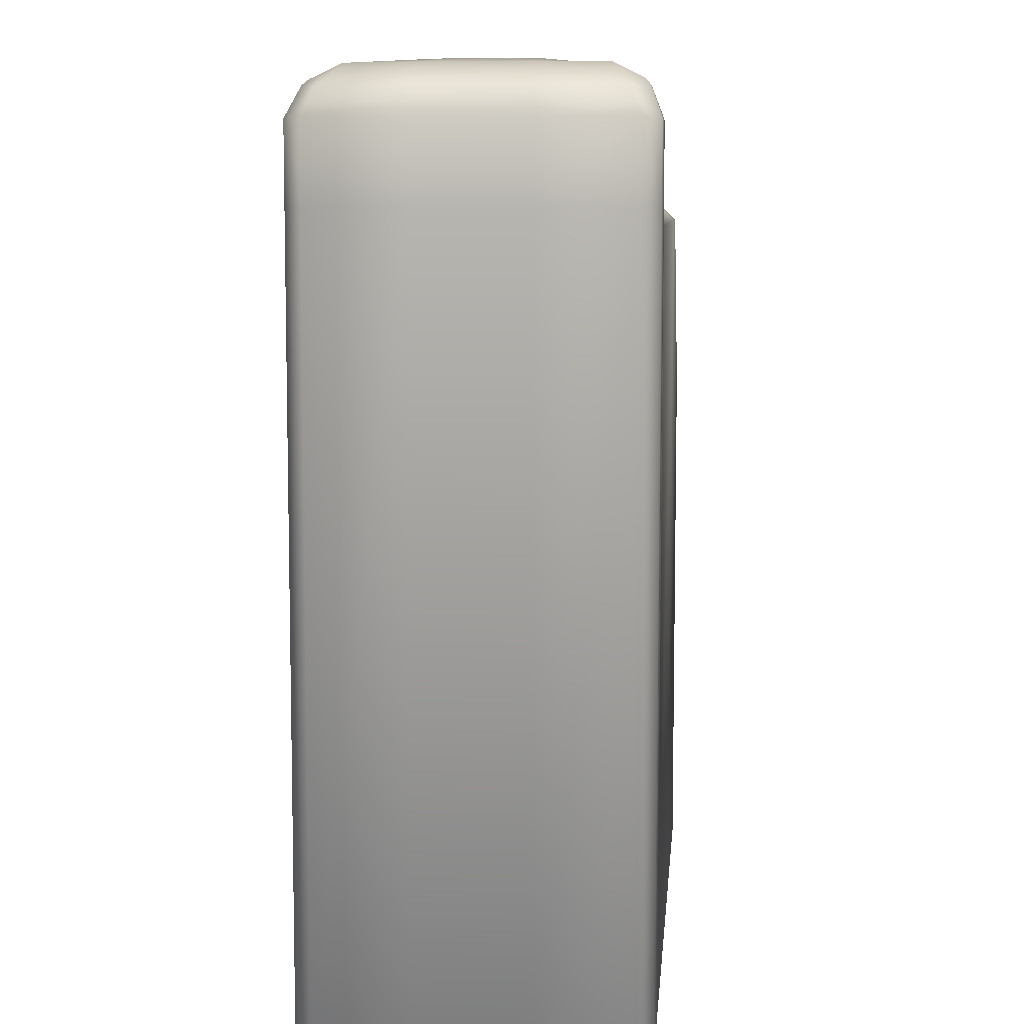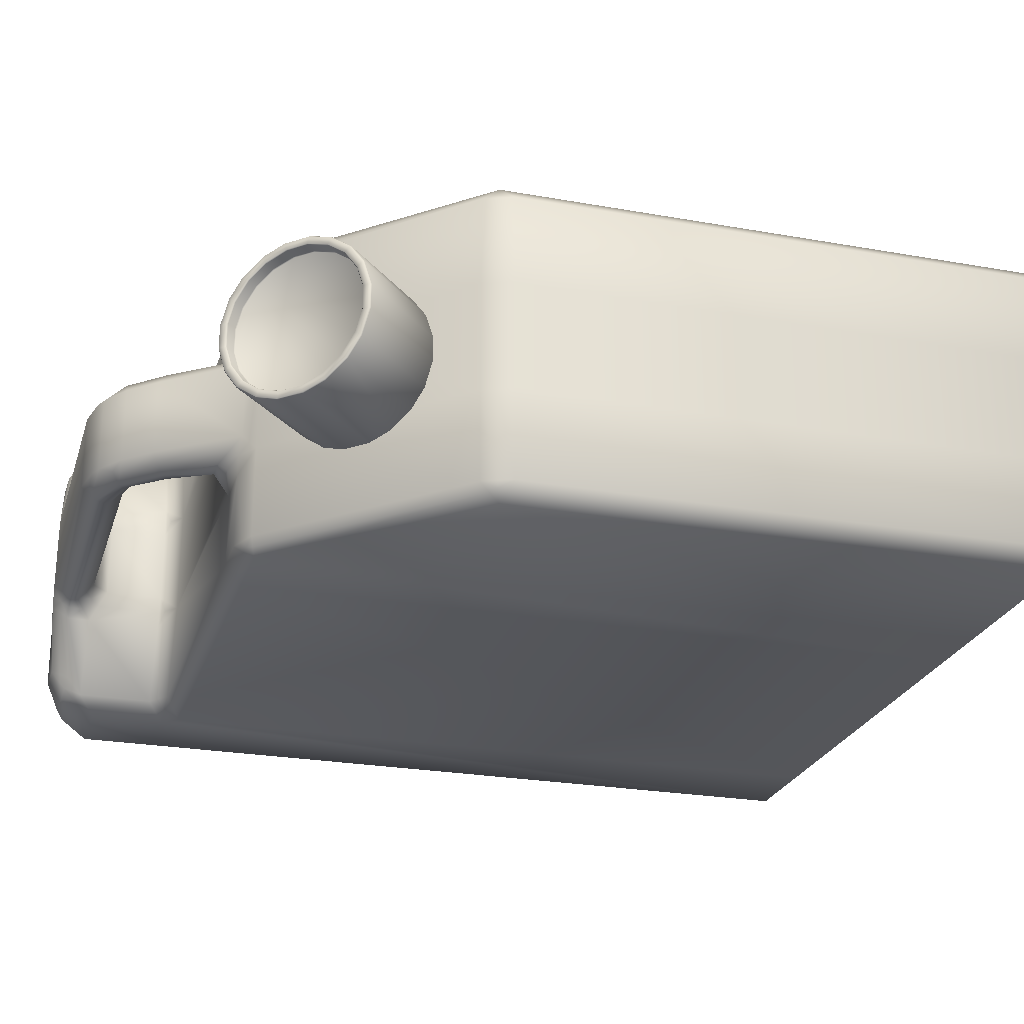
<metadata>
{"format":"obj","ext":"obj","renderer":"f3d","projection":"perspective","resolution":1024,"background":"white","views":[{"elev":7.8,"azim":95.2,"up":"+Y"},{"elev":-24.9,"azim":-106.2,"up":"+Z"}]}
</metadata>
<code>
v -7.17 0 1.071
v -7.17 0 -1.071
v -3.75 0 -1.071
v -3.75 0 1.071
v 4.208 15 1.071
v 4.208 15 -1.071
v -2.045 15 -1.071
v -2.045 15 1.071
v -7.17 0.33 3.186
v -3.748 0.33 3.186
v -3.677 14.67 3.186
v -7.17 11.04 3.186
v 7.5 0.33 1.071
v 7.5 0.33 -1.071
v 7.5 15 -1.071
v 7.5 15 1.071
v 7.17 0.33 -3.186
v 5.31 0.33 -3.186
v 5.334 14.67 -3.186
v 5.499 14.84 -3.186
v 5.664 15 -3.186
v 7.17 15 -3.186
v -7.5 0.33 -1.071
v -7.5 0.33 1.071
v -7.5 10.85 1.071
v -7.5 10.85 -1.071
v -3.908 14.77 1.071
v -3.792 14.88 0.9057
v -3.675 15 0.7407
v -3.675 15 -0.7407
v -3.792 14.88 -0.9057
v -3.908 14.77 -1.071
v -7.267 11.41 -1.071
v -7.267 11.41 1.071
v 4.513 0 -1.071
v 4.513 0 1.071
v -2.441 0 1.071
v -2.441 0 -1.071
v -2.439 0.33 3.186
v -2.376 14.67 3.186
v -3.748 0.33 -3.186
v -7.17 0.33 -3.186
v -7.17 11.04 -3.186
v -3.677 14.67 -3.186
v 6.256 17.45 1.071
v 6.256 17.45 -1.071
v 4.908 17.57 -1.071
v 4.723 17.59 -0.9057
v 4.538 17.61 -0.7407
v 4.538 17.61 0.7407
v 4.723 17.59 0.9057
v 4.908 17.57 1.071
v -2.439 0.33 -3.186
v -2.376 14.67 -3.186
v 7.17 0 -1.071
v 7.17 0 1.071
v 5.31 0.33 3.186
v 7.17 0.33 3.186
v 7.17 15 3.186
v 5.664 15 3.186
v 5.499 14.84 3.186
v 5.334 14.67 3.186
v 7.5 16.47 -1.071
v 7.5 16.47 1.071
v 5.664 16.47 -3.186
v 7.17 16.47 -3.186
v 4.538 15.33 -0.7407
v 4.538 15.33 0.7407
v 4.538 16.47 0.7407
v 4.538 16.47 -0.7407
v 7.17 16.47 3.186
v 5.664 16.47 3.186
v 6.858 17.24 -1.071
v 6.858 17.24 1.071
v 7.227 16.99 1.071
v 7.227 16.99 -1.071
v 5.664 17.05 -2.965
v 5.664 17.17 -2.865
v 6.459 17.16 -2.863
v 6.629 17.05 -2.967
v 6.629 17.05 2.967
v 6.459 17.16 2.863
v 5.664 17.17 2.865
v 5.664 17.05 2.965
v -7.17 0 -2.856
v -3.75 0 -2.856
v -3.75 0 2.856
v -7.17 0 2.856
v 4.857 15 -2.856
v -2.374 15 -2.856
v -2.374 15 -1.401
v -2.209 15 -1.236
v -3.345 15 1.401
v -3.345 15 2.856
v -2.374 15 2.856
v -2.374 15 1.401
v 7.5 0.33 -2.856
v 7.5 15 -2.856
v 7.5 15 2.856
v 7.5 0.33 2.856
v -7.5 0.33 2.856
v -7.5 10.85 2.856
v -7.5 10.85 -2.856
v -7.5 0.33 -2.856
v -3.908 14.77 -2.856
v -7.267 11.41 -2.856
v -7.267 11.41 2.856
v -3.908 14.77 2.856
v 5.185 0 2.856
v -2.441 0 2.856
v -2.441 0 -2.856
v 6.256 17.44 -2.315
v 5.537 17.42 -2.313
v 5.537 17.42 2.313
v 6.256 17.44 2.315
v 7.17 0 2.856
v 5.185 0 -2.856
v 7.17 0 -2.856
v 7.5 16.47 -2.856
v 7.5 16.47 2.856
v 4.655 15.33 1.38
v 5.218 15.33 2.877
v 5.218 16.8 2.877
v 4.656 16.8 1.383
v 4.656 16.8 -1.383
v 5.218 16.8 -2.877
v 5.218 15.33 -2.877
v 4.655 15.33 -1.38
v 6.859 17.22 2.438
v 7.227 16.99 2.654
v 7.227 16.99 -2.654
v 6.859 17.22 -2.438
v 4.621 17.25 -1.395
v 5.22 17.11 -2.504
v 5.22 17.11 2.504
v 4.621 17.25 1.395
v -3.345 15 -2.856
v -3.345 15 -1.401
v 4.857 15 2.856
v -2.209 15 1.236
v -0.6043 17.62 -0.7407
v -0.6043 17.62 0.7407
v 4.208 17.28 -1.071
v 4.208 17.14 -1.071
v -0.6778 17.11 -1.071
v -0.7855 17.32 -1.071
v 4.208 16.8 -0.7407
v 4.208 16.8 0.7407
v -0.5262 16.81 0.7407
v -0.5262 16.81 -0.7407
v 4.208 17.14 1.071
v 4.208 17.28 1.071
v -0.7855 17.32 1.071
v -0.6778 17.11 1.071
v -2.527 16.49 0.7407
v -2.527 16.49 -0.7407
v -2.277 16.27 -1.071
v -2.132 16.15 -1.071
v -2.573 15.33 -1.071
v -3.004 15.33 -1.071
v -1.882 15.93 -0.7407
v -1.882 15.93 0.7407
v -2.22 15.29 0.7407
v -2.22 15.29 -0.7407
v -2.132 16.15 1.071
v -2.277 16.27 1.071
v -3.004 15.33 1.071
v -2.573 15.33 1.071
v -1.24 17.49 0.7407
v -1.24 17.49 -0.7407
v -1.493 17.39 -0.7407
v -1.493 17.39 0.7407
v -1.507 16.88 -1.071
v -1.595 16.99 -1.071
v -0.9862 16.69 0.7407
v -0.9862 16.69 -0.7407
v -1.595 16.99 1.071
v -1.507 16.88 1.071
v -2.024 17.03 0.7407
v -2.024 17.03 -0.7407
v -1.52 16.35 -0.7407
v -1.52 16.35 0.7407
v -7.335 0.33 3.021
v -7.28 0.22 2.966
v -7.17 0.165 3.021
v -7.218 11.22 3.021
v -7.312 11.1 2.966
v -7.335 10.94 3.021
v 7.335 0.33 -3.021
v 7.28 0.22 -2.966
v 7.17 0.165 -3.021
v -7.17 0.165 -3.021
v -7.28 0.22 -2.966
v -7.335 0.33 -3.021
v -7.335 10.94 -3.021
v -7.312 11.1 -2.966
v -7.218 11.22 -3.021
v 7.17 0.165 3.021
v 7.28 0.22 2.966
v 7.335 0.33 3.021
v 5.441 16.64 -3.031
v 5.515 16.78 -3.009
v 5.664 16.76 -3.075
v 6.899 16.76 -3.077
v 7.131 16.75 -2.916
v 7.335 16.47 -3.021
v 4.597 15.33 -1.06
v 4.467 15.22 -1.064
v 4.373 15.16 -0.9057
v 4.373 15.16 0.9057
v 4.467 15.22 1.064
v 4.597 15.33 1.06
v 4.597 16.64 1.062
v 4.403 16.8 0.9838
v 4.373 16.64 0.7407
v 4.373 16.64 -0.7407
v 4.403 16.8 -0.9838
v 4.597 16.64 -1.062
v 7.335 16.47 3.021
v 7.131 16.75 2.916
v 6.899 16.76 3.077
v 5.664 16.76 3.075
v 5.515 16.78 3.009
v 5.441 16.64 3.031
v 5.441 16.93 -2.921
v 5.442 17.14 -2.684
v 5.474 17.24 -2.561
v 5.6 17.3 -2.589
v 6.357 17.3 -2.589
v 6.525 17.28 -2.538
v 6.659 17.19 -2.65
v 6.928 17.02 -2.811
v 6.928 17.02 2.811
v 6.659 17.19 2.65
v 6.525 17.28 2.538
v 6.357 17.3 2.589
v 5.6 17.3 2.589
v 5.474 17.24 2.561
v 5.442 17.14 2.684
v 5.441 16.93 2.921
v -7.335 0.165 -2.856
v -7.335 0.165 2.856
v 5.038 15.16 -2.866
v 5.268 15 -3.026
v 5.096 14.84 -3.021
v -3.175 15.16 1.236
v -3.483 15.02 1.071
v -3.627 14.88 1.236
v -3.627 14.88 2.856
v -3.643 14.81 2.966
v -3.511 14.84 3.021
v 7.335 0.165 -2.856
v 7.335 0.165 2.856
v -7.383 11.13 2.856
v -7.383 11.13 -2.856
v -3.627 14.88 -2.856
v -3.643 14.81 -2.966
v -3.792 14.72 -3.021
v -3.792 14.72 3.021
v 6.558 17.33 -2.376
v 5.378 17.27 -2.409
v 5.378 17.27 2.409
v 6.558 17.33 2.376
v 7.363 16.73 -2.755
v 7.363 16.73 2.755
v 4.432 15.16 1.225
v 5.038 15.16 2.866
v 5.268 15 3.026
v 5.441 15.16 3.031
v 5.441 15.16 -3.031
v 4.432 15.16 -1.225
v 4.415 17.26 -1.233
v 4.569 17.43 -1.069
v 4.764 17.41 -1.233
v 4.764 17.41 1.233
v 4.569 17.43 1.069
v 4.415 17.26 1.233
v -3.511 14.84 -3.021
v -3.627 14.88 -1.236
v -3.483 15.02 -1.071
v -3.175 15.16 -1.236
v 5.096 14.84 3.021
v -0.6949 17.47 -0.9057
v -0.8767 17.48 -0.8507
v -0.9222 17.56 -0.7407
v -0.9222 17.56 0.7407
v -0.8767 17.48 0.8507
v -0.6949 17.47 0.9057
v 4.373 17.44 -0.9057
v 4.432 16.97 -1.227
v 4.208 16.97 -0.9057
v 4.208 16.97 0.9057
v 4.432 16.97 1.227
v 4.373 17.44 0.9057
v -2.397 15.31 -0.9057
v -2.303 15.16 -1.071
v -2.474 15.16 -1.236
v -3.34 15.16 -0.9057
v -2.397 15.31 0.9057
v -2.303 15.16 1.071
v -2.132 15.15 0.9057
v -2.132 15.15 -0.9057
v -3.34 15.16 0.9057
v -2.474 15.16 1.236
v -1.013 17.41 0.9057
v -1.013 17.41 -0.9057
v -1.544 17.19 -0.9057
v -1.704 17.14 -0.8507
v -1.758 17.21 -0.7407
v -1.758 17.21 0.7407
v -1.704 17.14 0.8507
v -1.544 17.19 0.9057
v -1.247 16.78 0.9057
v -1.338 16.64 0.8507
v -1.253 16.52 0.7407
v -1.253 16.52 -0.7407
v -1.338 16.64 -0.8507
v -1.247 16.78 -0.9057
v -1.81 17.01 0.9057
v -1.81 17.01 -0.9057
v -1.514 16.61 -0.9057
v -1.514 16.61 0.9057
v -7.335 0.165 1.071
v -7.335 0.165 -1.071
v -3.749 0.165 3.021
v 7.335 0.165 1.071
v 7.335 0.165 -1.071
v 5.247 0.165 -3.021
v 7.335 15 -3.021
v -7.383 11.13 1.071
v -7.383 11.13 -1.071
v -2.44 0.165 3.021
v -2.375 14.84 3.021
v -3.749 0.165 -3.021
v 6.557 17.35 1.071
v 6.557 17.35 -1.071
v -2.44 0.165 -3.021
v -2.375 14.84 -3.021
v 5.247 0.165 3.021
v 7.335 15 3.021
v 7.363 16.73 -1.071
v 7.363 16.73 1.071
v -0.602 16.96 -0.9057
v -0.602 16.96 0.9057
v -2.402 16.38 -0.9057
v -2.402 16.38 0.9057
v -2.007 16.04 -0.9057
v -2.007 16.04 0.9057
v -4.289 14.27 -0.2302
v -4.404 14.15 -0.7395
v -6.028 15.73 -0.7395
v -5.913 15.85 -0.2302
v -4.592 13.96 -1.112
v -4.894 13.65 -1.427
v -6.519 15.22 -1.427
v -6.217 15.53 -1.112
v -5.199 13.33 -1.569
v -5.572 12.95 -1.569
v -7.196 14.52 -1.569
v -6.824 14.91 -1.569
v -5.877 12.63 -1.427
v -6.179 12.32 -1.112
v -7.803 13.9 -1.112
v -7.501 14.21 -1.427
v -6.367 12.13 -0.7395
v -6.482 12.01 -0.2302
v -8.107 13.59 -0.2302
v -7.992 13.71 -0.7395
v -6.482 12.01 0.2302
v -6.367 12.13 0.7395
v -7.992 13.71 0.7395
v -8.107 13.59 0.2302
v -6.179 12.32 1.112
v -5.877 12.63 1.427
v -7.501 14.21 1.427
v -7.803 13.9 1.112
v -5.572 12.95 1.569
v -5.199 13.33 1.569
v -6.824 14.91 1.569
v -7.196 14.52 1.569
v -4.894 13.65 1.427
v -4.592 13.96 1.112
v -6.217 15.53 1.112
v -6.519 15.22 1.427
v -4.404 14.15 0.7395
v -4.289 14.27 0.2302
v -5.913 15.85 0.2302
v -6.028 15.73 0.7395
v -6.156 15.26 1.002
v -5.964 15.45 0.6234
v -5.876 15.54 0.2342
v -5.876 15.54 -0.2342
v -5.964 15.45 -0.6234
v -6.156 15.26 -1.002
v -6.387 15.02 -1.243
v -6.697 14.7 -1.388
v -6.982 14.4 -1.388
v -7.292 14.08 -1.243
v -7.523 13.85 -1.002
v -7.714 13.65 -0.6234
v -7.803 13.56 -0.2342
v -7.803 13.56 0.2342
v -7.714 13.65 0.6234
v -7.523 13.85 1.002
v -7.292 14.08 1.243
v -6.982 14.4 1.388
v -6.697 14.7 1.388
v -6.387 15.02 1.243
v -5.941 15.85 -0.2302
v -6.054 15.73 -0.7294
v -6.133 15.65 -0.6477
v -6.038 15.75 -0.2302
v -6.243 15.54 -1.102
v -6.539 15.24 -1.41
v -6.569 15.2 -1.278
v -6.321 15.46 -1.02
v -6.844 14.92 -1.553
v -7.209 14.54 -1.553
v -7.179 14.58 -1.42
v -6.873 14.89 -1.42
v -7.514 14.23 -1.41
v -7.81 13.93 -1.102
v -7.731 14.01 -1.02
v -7.484 14.26 -1.278
v -7.998 13.73 -0.7294
v -8.111 13.61 -0.2302
v -8.014 13.71 -0.2302
v -7.92 13.81 -0.6477
v -8.111 13.61 0.2302
v -7.998 13.73 0.7294
v -7.92 13.81 0.6477
v -8.014 13.71 0.2302
v -7.81 13.93 1.102
v -7.514 14.23 1.41
v -7.484 14.26 1.278
v -7.731 14.01 1.02
v -7.209 14.54 1.553
v -6.844 14.92 1.553
v -6.873 14.89 1.42
v -7.179 14.58 1.42
v -6.539 15.24 1.41
v -6.243 15.54 1.102
v -6.321 15.46 1.02
v -6.569 15.2 1.278
v -6.054 15.73 0.7294
v -5.941 15.85 0.2302
v -6.038 15.75 0.2302
v -6.133 15.65 0.6477
v -6.034 15.72 -0.2302
v -6.126 15.63 -0.6376
v -5.972 15.48 -0.6376
v -5.88 15.57 -0.2302
v -6.315 15.43 -1.01
v -6.556 15.18 -1.262
v -6.402 15.04 -1.262
v -6.16 15.28 -1.01
v -6.861 14.87 -1.404
v -7.159 14.56 -1.404
v -7.005 14.41 -1.404
v -6.707 14.72 -1.404
v -7.464 14.25 -1.262
v -7.705 14 -1.01
v -7.551 13.85 -1.01
v -7.31 14.1 -1.262
v -7.894 13.81 -0.6376
v -7.986 13.71 -0.2302
v -7.832 13.56 -0.2302
v -7.74 13.66 -0.6376
v -7.986 13.71 0.2302
v -7.894 13.81 0.6376
v -7.74 13.66 0.6376
v -7.832 13.56 0.2302
v -7.705 14 1.01
v -7.464 14.25 1.262
v -7.31 14.1 1.262
v -7.551 13.85 1.01
v -7.159 14.56 1.404
v -6.861 14.87 1.404
v -6.707 14.72 1.404
v -7.005 14.41 1.404
v -6.556 15.18 1.262
v -6.315 15.43 1.01
v -6.16 15.28 1.01
v -6.402 15.04 1.262
v -6.126 15.63 0.6376
v -6.034 15.72 0.2302
v -5.88 15.57 0.2302
v -5.972 15.48 0.6376
v -4.879 13.63 1.408
v -4.588 13.93 1.104
v -5.549 12.94 1.553
v -5.189 13.31 1.553
v -6.15 12.32 1.104
v -5.859 12.62 1.408
v -6.453 12.01 0.2342
v -6.342 12.12 0.7254
v -6.342 12.12 -0.7254
v -6.453 12.01 -0.2342
v -5.72 12.76 -1.553
v -6.15 12.32 -1.104
v -4.285 14.24 -0.2342
v -4.449 14.07 -0.9596
v -4.396 14.13 0.7254
v -4.285 14.24 0.2342
v -5.732 12.78 -1.533
v -4.477 14.08 -0.9477
o Box002
g Box002
f 1 2 3 4
f 5 6 7 8
f 9 10 11 12
f 13 14 15 16
f 17 18 19 20 21 22
f 23 24 25 26
f 27 28 29 30 31 32 33 34
f 35 36 37 38
f 10 39 40 11
f 41 42 43 44
f 45 46 47 48 49 50 51 52
f 18 53 54 19
f 55 56 36 35
f 57 58 59 60 61 62
f 16 15 63 64
f 22 21 65 66
f 67 68 69 70
f 60 59 71 72
f 73 74 75 76
f 77 78 79 80
f 81 82 83 84
f 2 85 86 3
f 4 87 88 1
f 6 89 90 91 92 7
f 93 94 95 96
f 14 97 98 15
f 16 99 100 13
f 24 101 102 25
f 26 103 104 23
f 32 105 106 33
f 34 107 108 27
f 36 109 110 37
f 3 86 111 38
f 46 112 113 47
f 52 114 115 45
f 56 116 109 36
f 35 117 118 55
f 15 98 119 63
f 64 120 99 16
f 121 122 123 124
f 125 126 127 128
f 74 129 130 75
f 76 131 132 73
f 133 134 126 125
f 124 123 135 136
f 37 4 3 38
f 39 57 62 40
f 53 41 44 54
f 90 137 138 91
f 95 139 5 8 140 96
f 110 87 4 37
f 111 117 35 38
f 50 49 141 142
f 143 144 145 146
f 147 148 149 150
f 151 152 153 154
f 155 156 30 29
f 157 158 159 160
f 161 162 163 164
f 165 166 167 168
f 169 170 171 172
f 146 145 173 174
f 150 149 175 176
f 154 153 177 178
f 156 155 179 180
f 158 157 174 173
f 162 161 181 182
f 166 165 178 177
f 9 183 184 185
f 12 186 187 188
f 17 189 190 191
f 42 192 193 194
f 43 195 196 197
f 58 198 199 200
f 65 201 202 203
f 66 204 205 206
f 67 207 208 209
f 68 210 211 212
f 69 213 214 215
f 70 216 217 218
f 71 219 220 221
f 72 222 223 224
f 77 203 202 225
f 78 226 227 228
f 79 229 230 231
f 80 232 205 204
f 81 221 220 233
f 82 234 235 236
f 83 237 238 239
f 84 240 223 222
f 85 241 193 192
f 88 185 184 242
f 89 243 244 245
f 93 246 247 248
f 94 249 250 251
f 97 252 190 189
f 100 200 199 253
f 101 242 184 183
f 102 188 187 254
f 103 255 196 195
f 104 194 193 241
f 105 256 257 258
f 106 197 196 255
f 107 254 187 186
f 108 259 250 249
f 112 260 230 229
f 113 228 227 261
f 114 262 238 237
f 115 236 235 263
f 116 253 199 198
f 118 191 190 252
f 119 206 205 264
f 120 265 220 219
f 121 212 211 266
f 122 267 268 269
f 127 270 244 243
f 128 271 208 207
f 129 263 235 234
f 130 233 220 265
f 131 264 205 232
f 132 231 230 260
f 133 272 273 274
f 134 261 227 226
f 135 239 238 262
f 136 275 276 277
f 137 278 257 256
f 138 279 280 281
f 139 282 268 267
f 141 283 284 285
f 142 286 287 288
f 143 289 273 272
f 144 290 217 291
f 147 291 217 216
f 148 215 214 292
f 151 292 214 293
f 152 277 276 294
f 159 295 296 297
f 160 281 280 298
f 163 299 300 301
f 164 302 296 295
f 167 303 247 246
f 168 304 300 299
f 169 305 287 286
f 170 285 284 306
f 171 307 308 309
f 172 310 311 312
f 175 313 314 315
f 176 316 317 318
f 179 319 311 310
f 180 309 308 320
f 181 321 317 316
f 182 315 314 322
f 2 1 323 324
f 6 5 210 209
f 8 7 302 301
f 10 9 185 325
f 12 11 259 186
f 9 12 188 183
f 14 13 326 327
f 18 17 191 328
f 17 22 329 189
f 24 23 324 323
f 26 25 330 331
f 34 33 331 330
f 39 10 325 332
f 11 40 333 251
f 42 41 334 192
f 43 42 194 195
f 44 43 197 258
f 46 45 335 336
f 53 18 328 337
f 19 54 338 245
f 56 55 327 326
f 58 57 339 198
f 59 58 200 340
f 64 63 341 342
f 65 21 270 201
f 66 65 203 204
f 22 66 206 329
f 68 67 209 210
f 69 68 212 213
f 70 69 215 216
f 67 70 218 207
f 71 59 340 219
f 72 71 221 222
f 60 72 224 269
f 74 73 336 335
f 76 75 342 341
f 78 77 225 226
f 79 78 228 229
f 80 79 231 232
f 77 80 204 203
f 82 81 233 234
f 83 82 236 237
f 84 83 239 240
f 81 84 222 221
f 85 2 324 241
f 86 85 192 334
f 88 87 325 185
f 1 88 242 323
f 89 6 271 243
f 90 89 245 338
f 94 93 248 249
f 95 94 251 333
f 93 96 304 246
f 97 14 327 252
f 98 97 189 329
f 100 99 340 200
f 13 100 253 326
f 101 24 323 242
f 102 101 183 188
f 25 102 254 330
f 103 26 331 255
f 104 103 195 194
f 23 104 241 324
f 105 32 279 256
f 106 105 258 197
f 33 106 255 331
f 107 34 330 254
f 108 107 186 259
f 27 108 249 248
f 110 109 339 332
f 111 86 334 337
f 112 46 336 260
f 113 112 229 228
f 47 113 261 274
f 114 52 275 262
f 115 114 237 236
f 45 115 263 335
f 116 56 326 253
f 109 116 198 339
f 118 117 328 191
f 55 118 252 327
f 119 98 329 206
f 63 119 264 341
f 120 64 342 265
f 99 120 219 340
f 122 121 266 267
f 123 122 269 224
f 121 124 213 212
f 127 126 201 270
f 128 127 243 271
f 125 128 207 218
f 129 74 335 263
f 130 129 234 233
f 75 130 265 342
f 131 76 341 264
f 132 131 232 231
f 73 132 260 336
f 134 133 274 261
f 126 134 226 225
f 133 125 290 272
f 135 123 240 239
f 136 135 262 275
f 124 136 277 293
f 57 39 332 339
f 40 62 282 333
f 41 53 337 334
f 54 44 278 338
f 137 90 338 278
f 138 137 256 279
f 91 138 281 297
f 139 95 333 282
f 5 139 267 266
f 87 110 332 325
f 117 111 337 328
f 141 49 289 283
f 142 141 285 286
f 50 142 288 294
f 144 143 272 290
f 145 144 291 343
f 143 146 283 289
f 148 147 216 215
f 149 148 292 344
f 147 150 343 291
f 152 151 293 277
f 153 152 294 288
f 151 154 344 292
f 30 156 345 298
f 155 29 303 346
f 159 158 347 295
f 160 159 297 281
f 157 160 298 345
f 163 162 348 299
f 164 163 301 302
f 161 164 295 347
f 167 166 346 303
f 168 167 246 304
f 165 168 299 348
f 170 169 286 285
f 171 170 306 307
f 172 171 309 310
f 169 172 312 305
f 173 145 343 318
f 146 174 307 306
f 175 149 344 313
f 176 175 315 316
f 150 176 318 343
f 177 153 305 312
f 154 178 313 344
f 179 155 346 319
f 180 179 310 309
f 156 180 320 345
f 174 157 345 320
f 158 173 321 347
f 181 161 347 321
f 182 181 316 315
f 162 182 322 348
f 178 165 348 322
f 166 177 319 346
f 6 209 208 271
f 8 301 300 140
f 21 20 244 270
f 29 28 247 303
f 32 31 280 279
f 11 251 250 259
f 44 258 257 278
f 49 48 273 289
f 52 51 276 275
f 19 245 244 20
f 62 61 268 282
f 60 269 268 61
f 7 92 296 302
f 27 248 247 28
f 47 274 273 48
f 123 224 223 240
f 125 218 217 290
f 126 225 202 201
f 124 293 214 213
f 91 297 296 92
f 5 266 211 210
f 96 140 300 304
f 50 294 276 51
f 153 288 287 305
f 30 298 280 31
f 146 306 284 283
f 173 318 317 321
f 177 312 311 319
f 174 320 308 307
f 178 322 314 313
f 349 350 351 352
f 353 354 355 356
f 357 358 359 360
f 361 362 363 364
f 365 366 367 368
f 369 370 371 372
f 373 374 375 376
f 377 378 379 380
f 381 382 383 384
f 385 386 387 388
f 389 390 391 392 393 394 395 396 397 398 399 400 401 402 403 404 405 406 407 408
f 409 410 411 412
f 413 414 415 416
f 417 418 419 420
f 421 422 423 424
f 425 426 427 428
f 429 430 431 432
f 433 434 435 436
f 437 438 439 440
f 441 442 443 444
f 445 446 447 448
f 449 450 451 452
f 453 454 455 456
f 457 458 459 460
f 461 462 463 464
f 465 466 467 468
f 469 470 471 472
f 473 474 475 476
f 477 478 479 480
f 481 482 483 484
f 485 486 487 488
f 489 490 382 381
f 491 492 378 377
f 493 494 374 373
f 495 496 370 369
f 497 498 366 365
f 499 500 362 361 499
f 501 502 502 350 349
f 503 504 386 385
f 391 390 488 487
f 393 392 452 451
f 395 394 456 455
f 397 396 460 459
f 399 398 464 463
f 401 400 468 467
f 403 402 472 471
f 405 404 476 475
f 407 406 480 479
f 389 408 484 483
f 410 409 352 351
f 414 413 356 355
f 418 417 360 359
f 422 421 364 363
f 426 425 368 367
f 430 429 372 371
f 434 433 376 375
f 438 437 380 379
f 442 441 384 383
f 446 445 388 387
f 450 449 412 411
f 454 453 416 415
f 458 457 420 419
f 462 461 424 423
f 466 465 428 427
f 470 469 432 431
f 474 473 436 435
f 478 477 440 439
f 482 481 444 443
f 486 485 448 447
f 361 505 499
f 502 506 350
f 351 350 353 356
f 349 352 387 386
f 355 354 357 360
f 359 358 361 364
f 363 362 365 368
f 367 366 369 372
f 371 370 373 376
f 375 374 377 380
f 379 378 381 384
f 383 382 385 388
f 411 410 413 416
f 409 412 447 446
f 415 414 417 420
f 419 418 421 424
f 423 422 425 428
f 427 426 429 432
f 431 430 433 436
f 435 434 437 440
f 439 438 441 444
f 443 442 445 448
f 451 450 453 456
f 449 452 487 486
f 455 454 457 460
f 459 458 461 464
f 463 462 465 468
f 467 466 469 472
f 471 470 473 476
f 475 474 477 480
f 479 478 481 484
f 483 482 485 488
f 382 490 503 385
f 489 381 378 492
f 491 377 374 494
f 493 373 370 496
f 495 369 366 498
f 497 365 362 500
f 501 349 386 504
f 488 390 389 483
f 391 487 452 392
f 393 451 456 394
f 395 455 460 396
f 397 459 464 398
f 399 463 468 400
f 401 467 472 402
f 403 471 476 404
f 405 475 480 406
f 407 479 484 408
f 352 409 446 387
f 410 351 356 413
f 414 355 360 417
f 418 359 364 421
f 422 363 368 425
f 426 367 372 429
f 430 371 376 433
f 434 375 380 437
f 438 379 384 441
f 442 383 388 445
f 412 449 486 447
f 450 411 416 453
f 454 415 420 457
f 458 419 424 461
f 462 423 428 465
f 466 427 432 469
f 470 431 436 473
f 474 435 440 477
f 478 439 444 481
f 482 443 448 485

</code>
